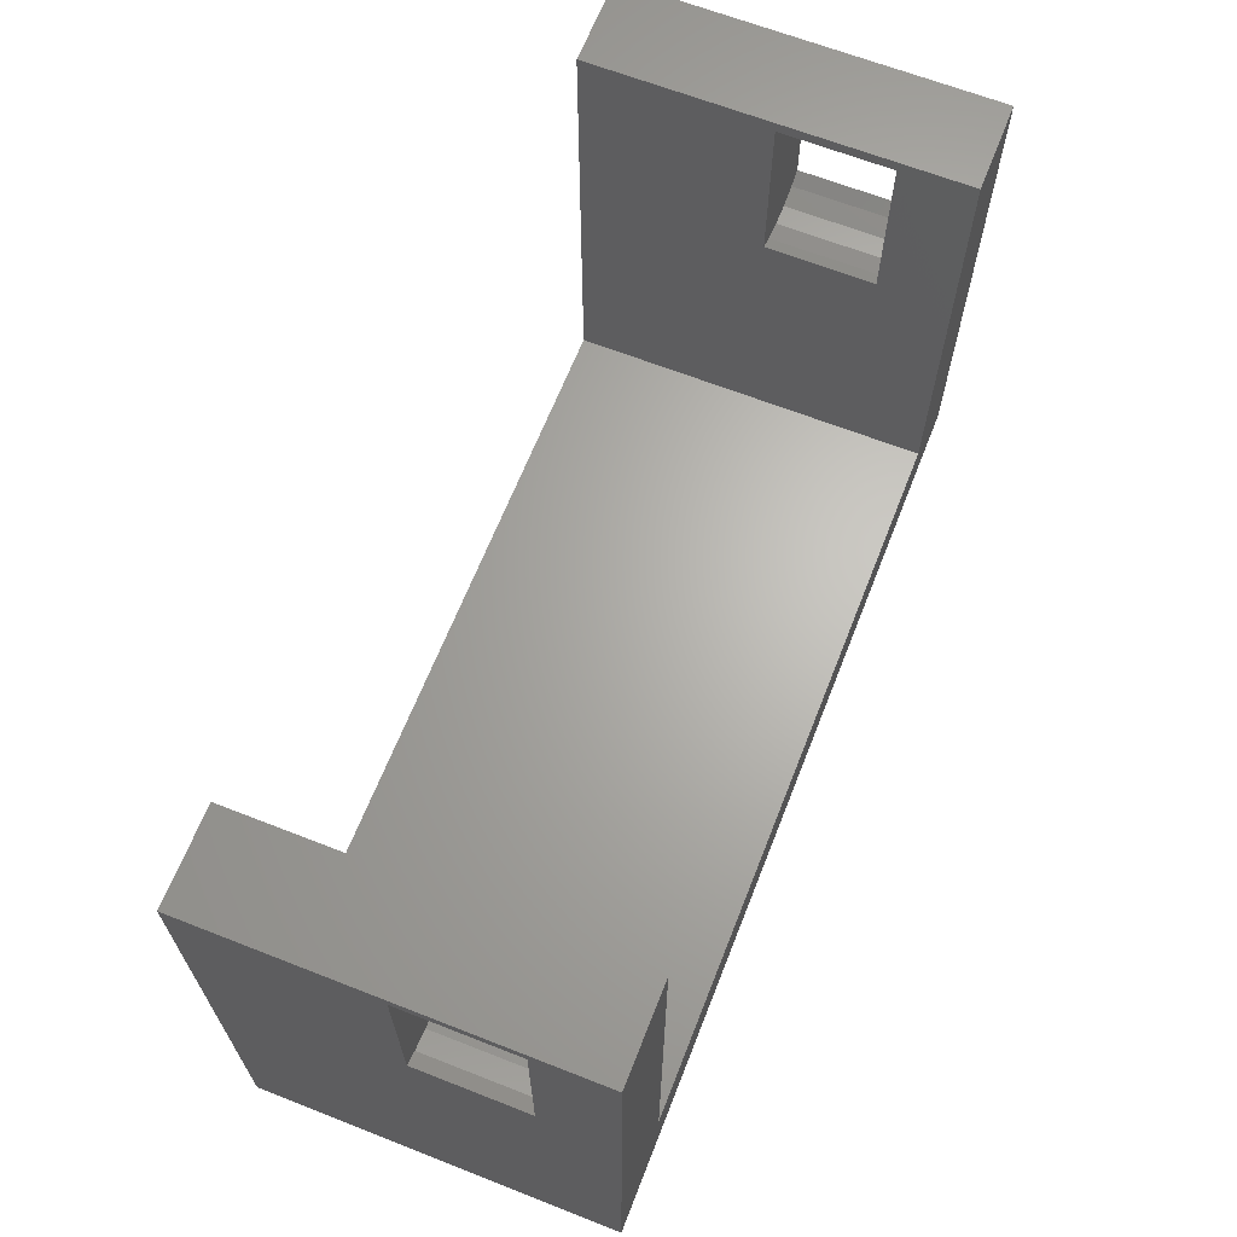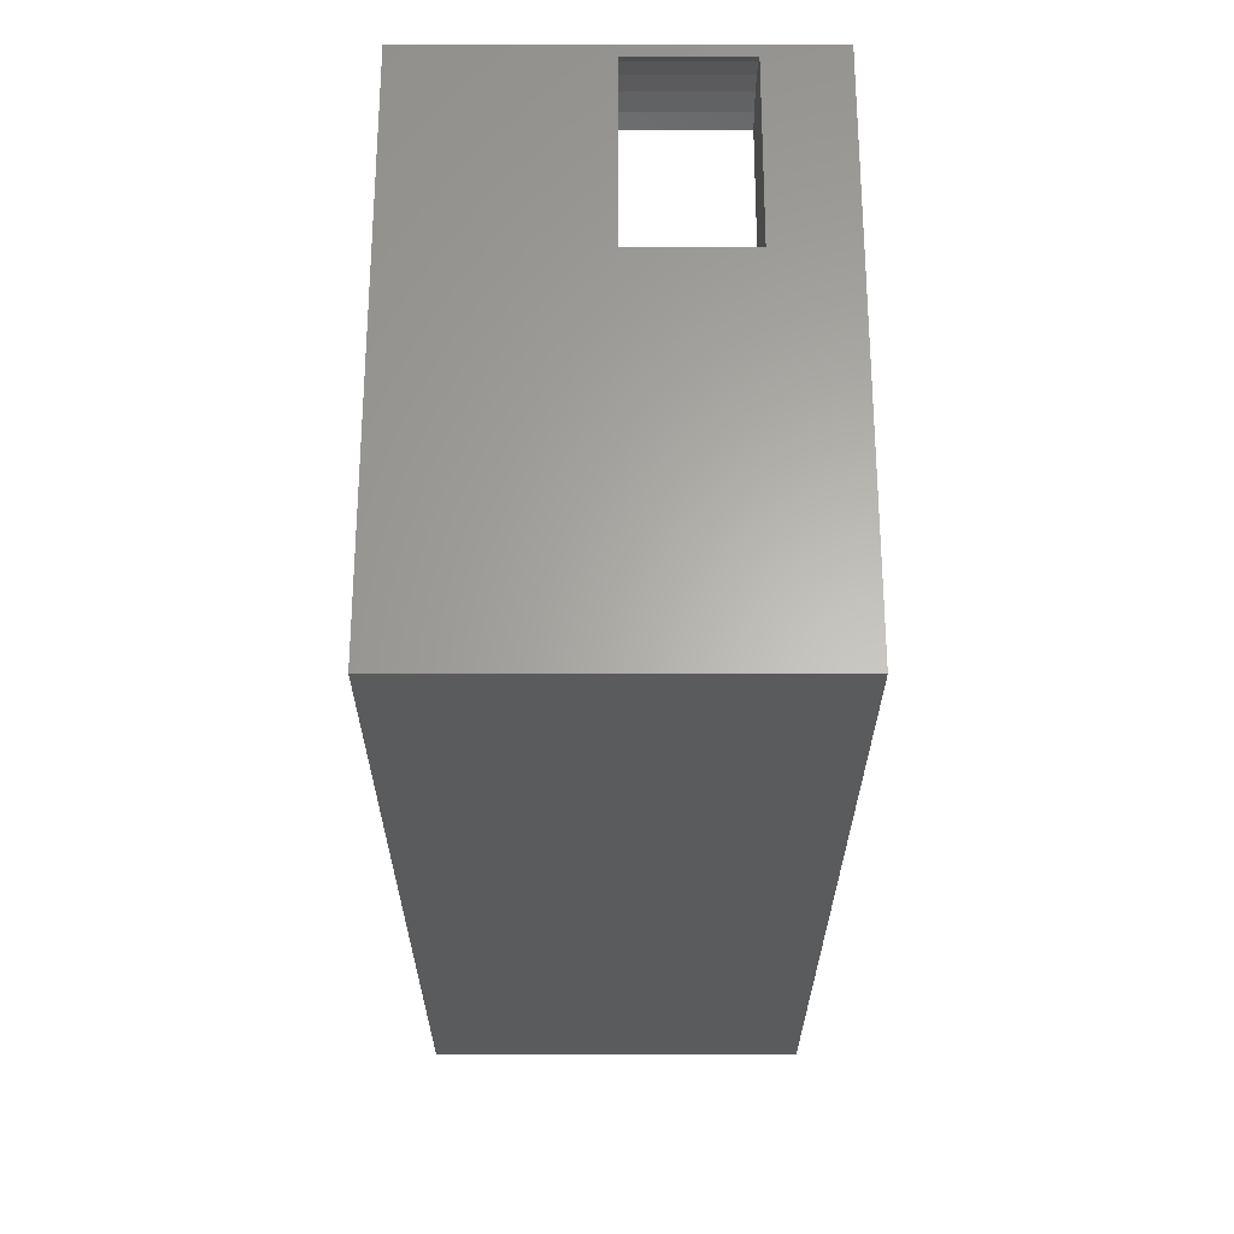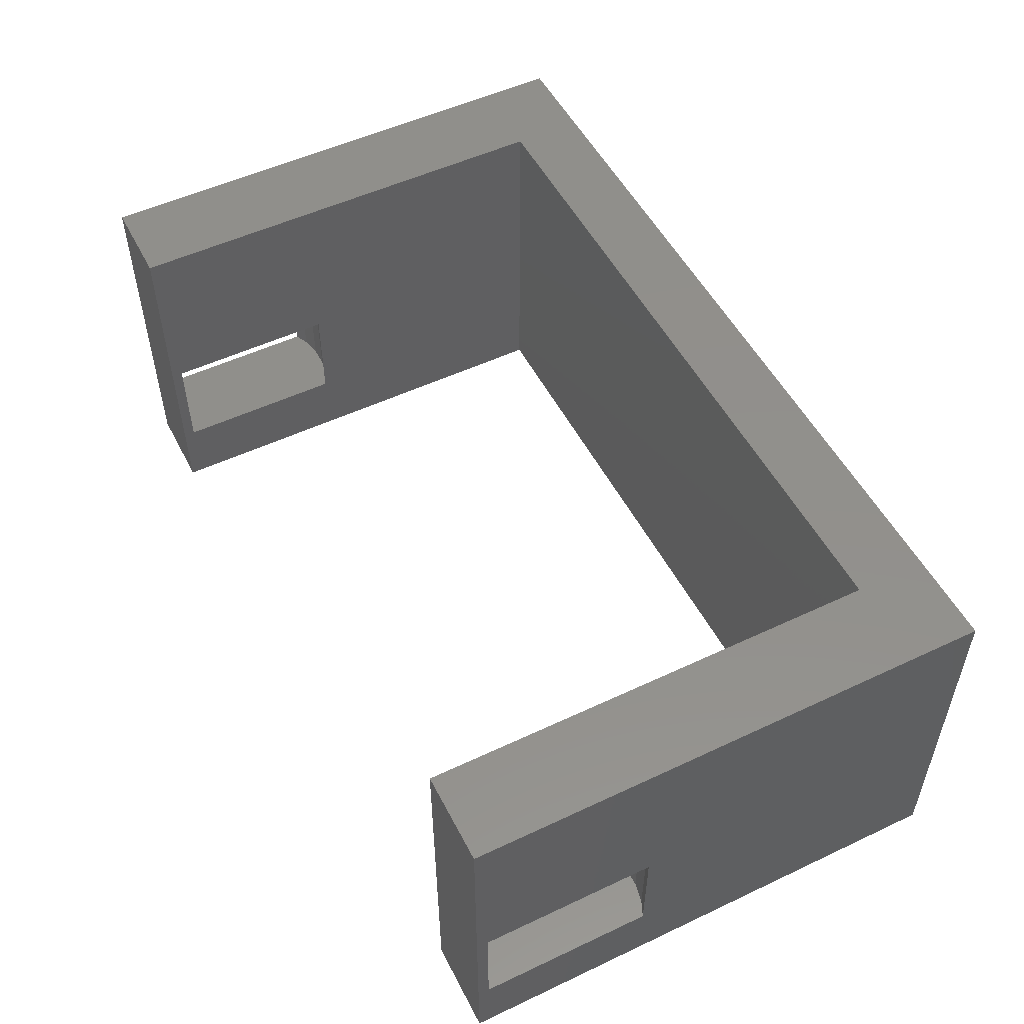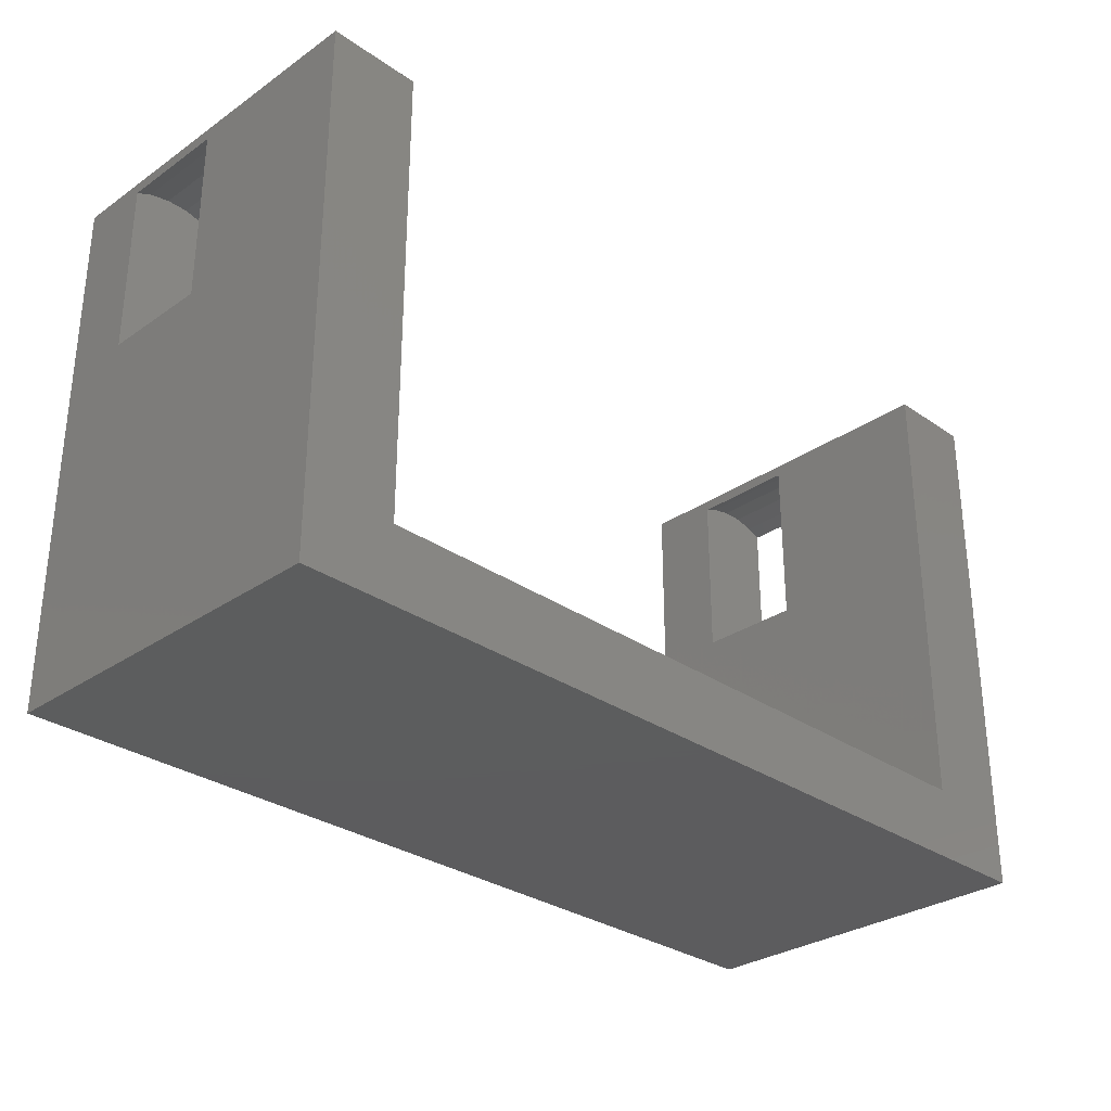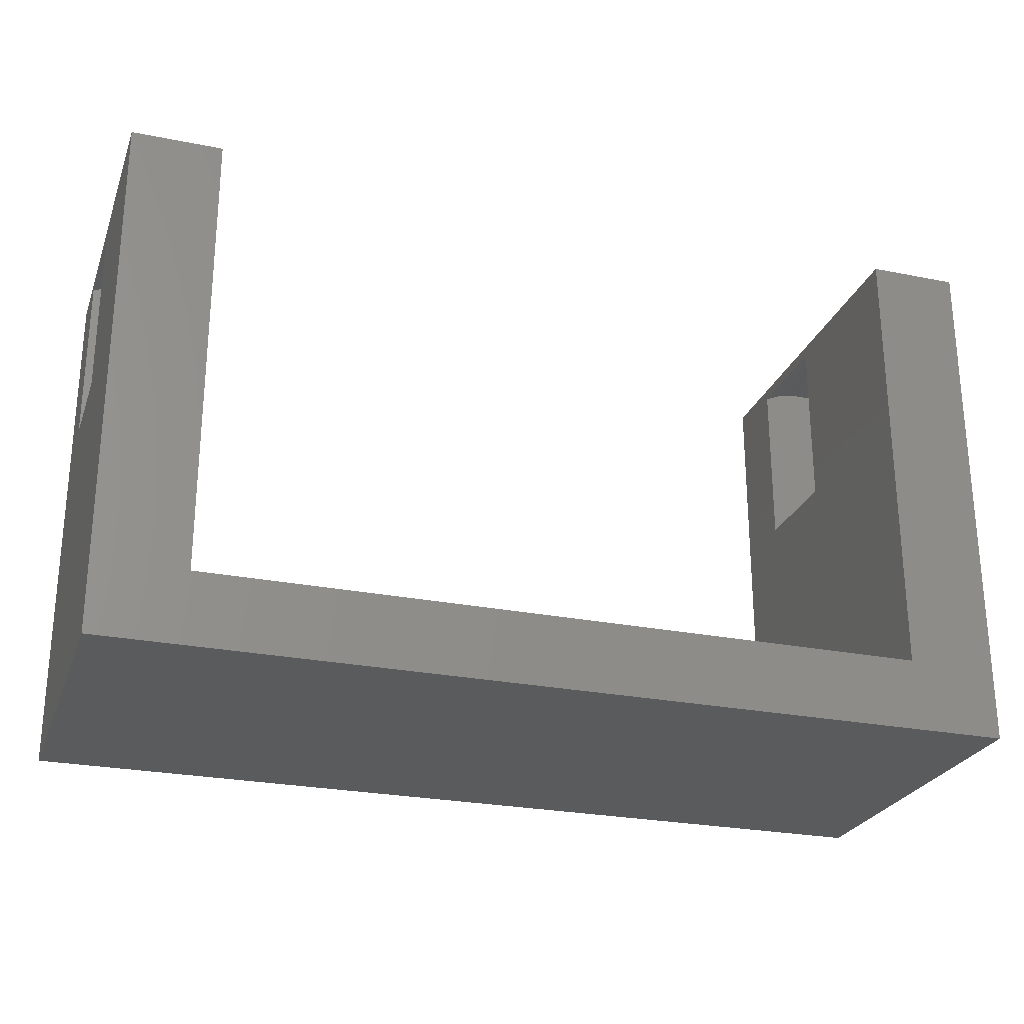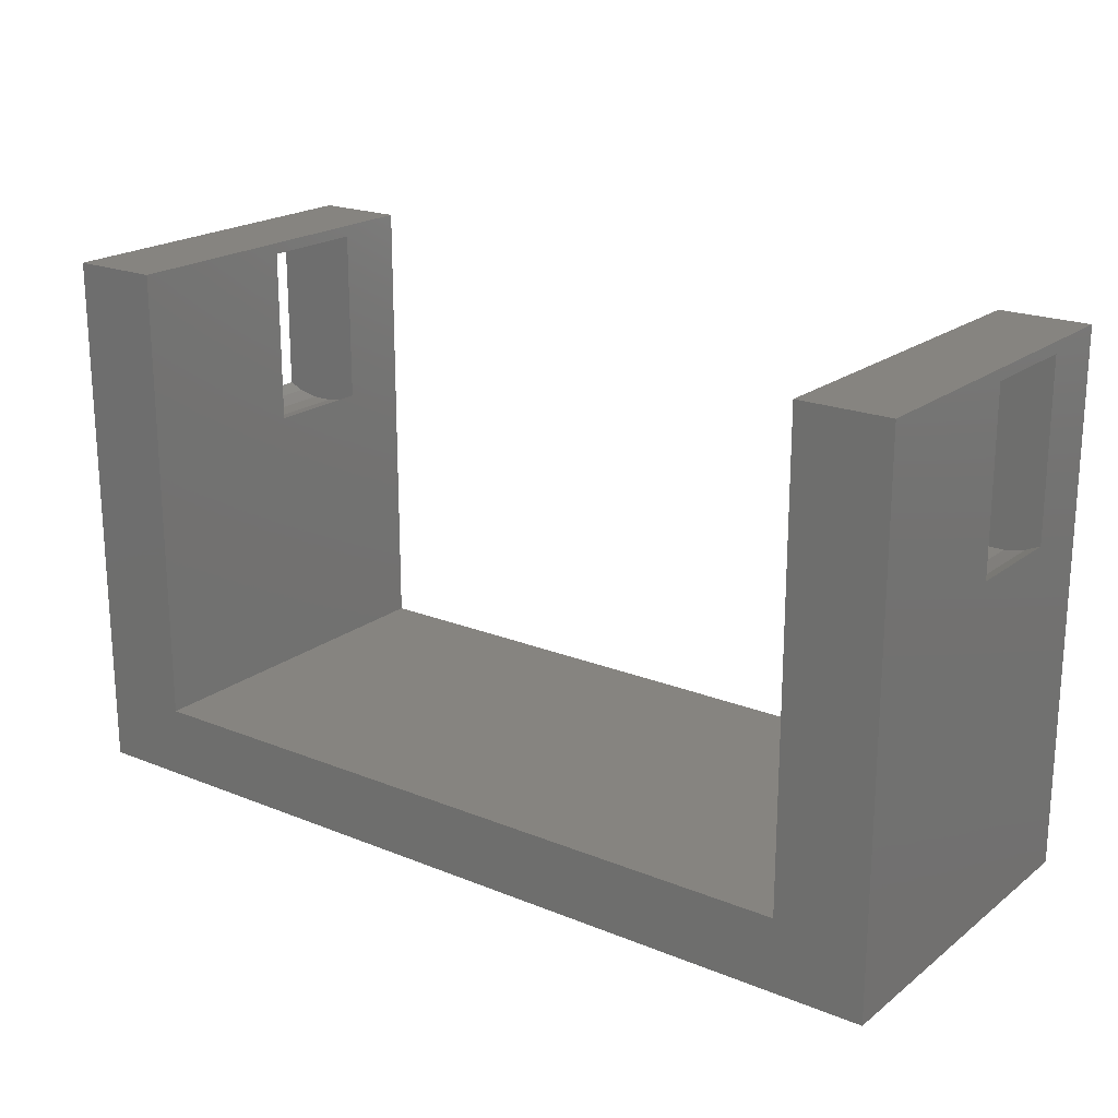
<metadata>
{"format":"stl","ext":"stl","renderer":"f3d","projection":"perspective","resolution":1024,"background":"white","views":[{"elev":65.5,"azim":-68.5,"up":"+Z"},{"elev":-26.4,"azim":-90.1,"up":"+Z"},{"elev":52.4,"azim":63.1,"up":"+Y"},{"elev":-30.2,"azim":134.9,"up":"+Z"},{"elev":-25.7,"azim":162.2,"up":"+Z"},{"elev":20.3,"azim":-143.5,"up":"+Z"}]}
</metadata>
<code>
# stl→obj: 64 verts, 132 faces
v 10 20 38.25
v 10 40 59
v 10 20 57.75
v 10 0 59
v 10 8 57.75
v 10 8 38.25
v 10 40 8
v 10 0 8
v 0 40 59
v 0 0 59
v 0 0 0
v 100 40 0
v 100 0 0
v 0 40 0
v 0 20 38.25
v 0 8 38.25
v 0 20 57.75
v 0 8 57.75
v 100 40 59
v 90 40 8
v 90 40 59
v 90 0 8
v 100 0 59
v 90 0 59
v 1.601 20 37.54
v 3.85 8 37.06
v 3.85 20 37.06
v 1.601 8 37.54
v 6.15 8 58.94
v 8.399 20 58.46
v 8.399 8 58.46
v 6.15 20 58.94
v 1.601 8 58.46
v 3.85 20 58.94
v 3.85 8 58.94
v 1.601 20 58.46
v 6.15 8 37.06
v 6.15 20 37.06
v 8.399 8 37.54
v 8.399 20 37.54
v 100 20 38.25
v 100 20 57.75
v 100 8 57.75
v 100 8 38.25
v 90 20 38.25
v 90 8 38.25
v 90 20 57.75
v 90 8 57.75
v 91.6 20 37.54
v 93.85 8 37.06
v 93.85 20 37.06
v 91.6 8 37.54
v 96.15 8 58.94
v 98.4 20 58.46
v 98.4 8 58.46
v 96.15 20 58.94
v 91.6 8 58.46
v 93.85 20 58.94
v 93.85 8 58.94
v 91.6 20 58.46
v 96.15 8 37.06
v 96.15 20 37.06
v 98.4 8 37.54
v 98.4 20 37.54
f 1 2 3
f 4 3 2
f 5 4 6
f 3 4 5
f 2 1 7
f 8 1 6
f 1 8 7
f 8 6 4
f 9 4 2
f 4 9 10
f 11 12 13
f 12 11 14
f 14 15 9
f 11 15 14
f 10 16 11
f 15 11 16
f 17 9 15
f 10 17 18
f 17 10 9
f 16 10 18
f 19 20 21
f 20 12 7
f 12 20 19
f 7 9 2
f 7 14 9
f 14 7 12
f 10 8 4
f 8 11 22
f 11 8 10
f 22 23 24
f 22 13 23
f 13 22 11
f 25 26 27
f 26 25 28
f 29 30 31
f 30 29 32
f 33 34 35
f 34 33 36
f 15 28 25
f 28 15 16
f 31 3 5
f 3 31 30
f 35 32 29
f 32 35 34
f 18 36 33
f 36 18 17
f 27 37 38
f 37 27 26
f 38 39 40
f 39 38 37
f 40 6 1
f 6 40 39
f 5 29 31
f 29 5 35
f 18 35 5
f 35 18 33
f 6 18 5
f 6 16 18
f 37 6 39
f 6 37 16
f 26 16 37
f 16 26 28
f 17 34 36
f 34 17 32
f 3 32 17
f 32 3 30
f 15 3 17
f 15 1 3
f 27 15 25
f 15 27 1
f 38 1 27
f 1 38 40
f 41 19 42
f 23 42 19
f 43 23 44
f 42 23 43
f 19 41 12
f 13 41 44
f 41 13 12
f 13 44 23
f 21 23 19
f 23 21 24
f 20 45 21
f 22 45 20
f 24 46 22
f 45 22 46
f 47 21 45
f 24 47 48
f 47 24 21
f 46 24 48
f 49 50 51
f 50 49 52
f 53 54 55
f 54 53 56
f 57 58 59
f 58 57 60
f 45 52 49
f 52 45 46
f 55 42 43
f 42 55 54
f 59 56 53
f 56 59 58
f 48 60 57
f 60 48 47
f 51 61 62
f 61 51 50
f 62 63 64
f 63 62 61
f 64 44 41
f 44 64 63
f 43 53 55
f 53 43 59
f 48 59 43
f 59 48 57
f 44 48 43
f 44 46 48
f 61 44 63
f 44 61 46
f 50 46 61
f 46 50 52
f 47 58 60
f 58 47 56
f 42 56 47
f 56 42 54
f 45 42 47
f 45 41 42
f 51 45 49
f 45 51 41
f 62 41 51
f 41 62 64
f 7 22 20
f 22 7 8

</code>
